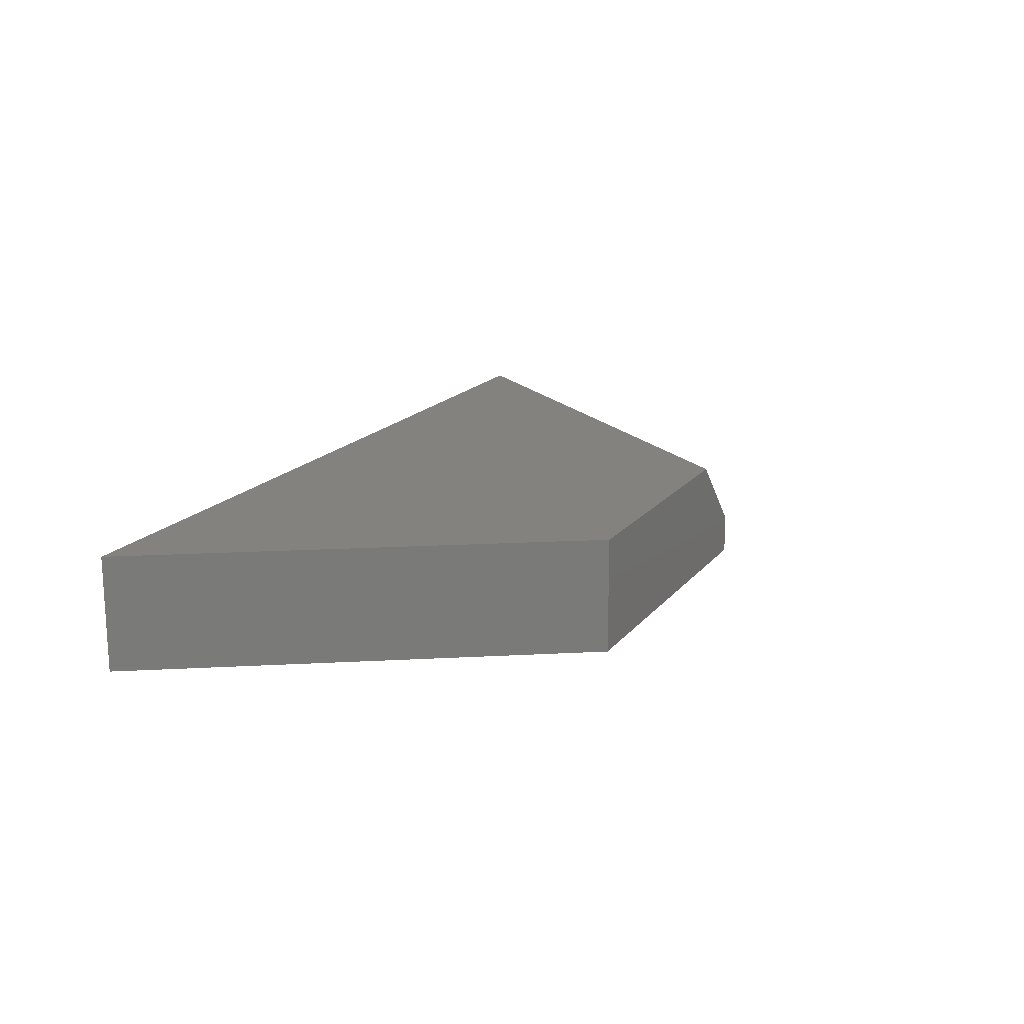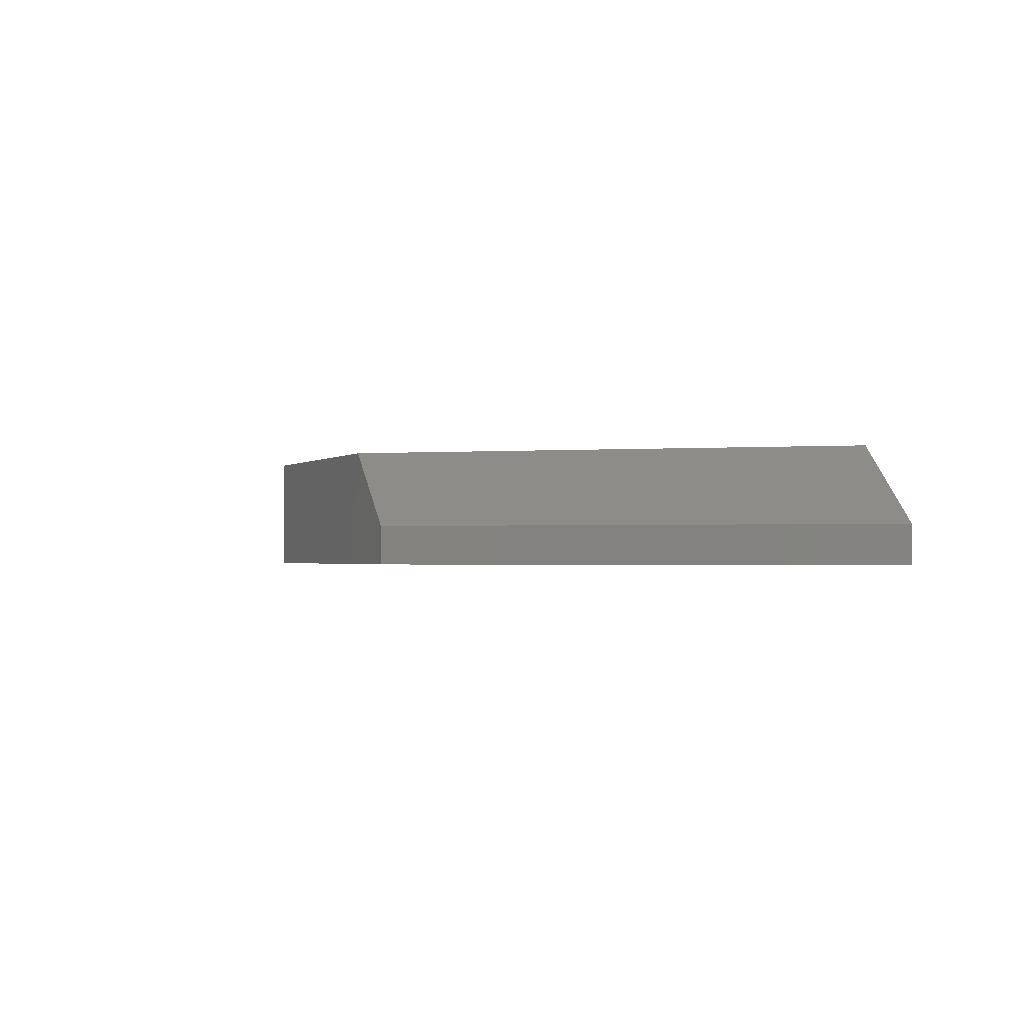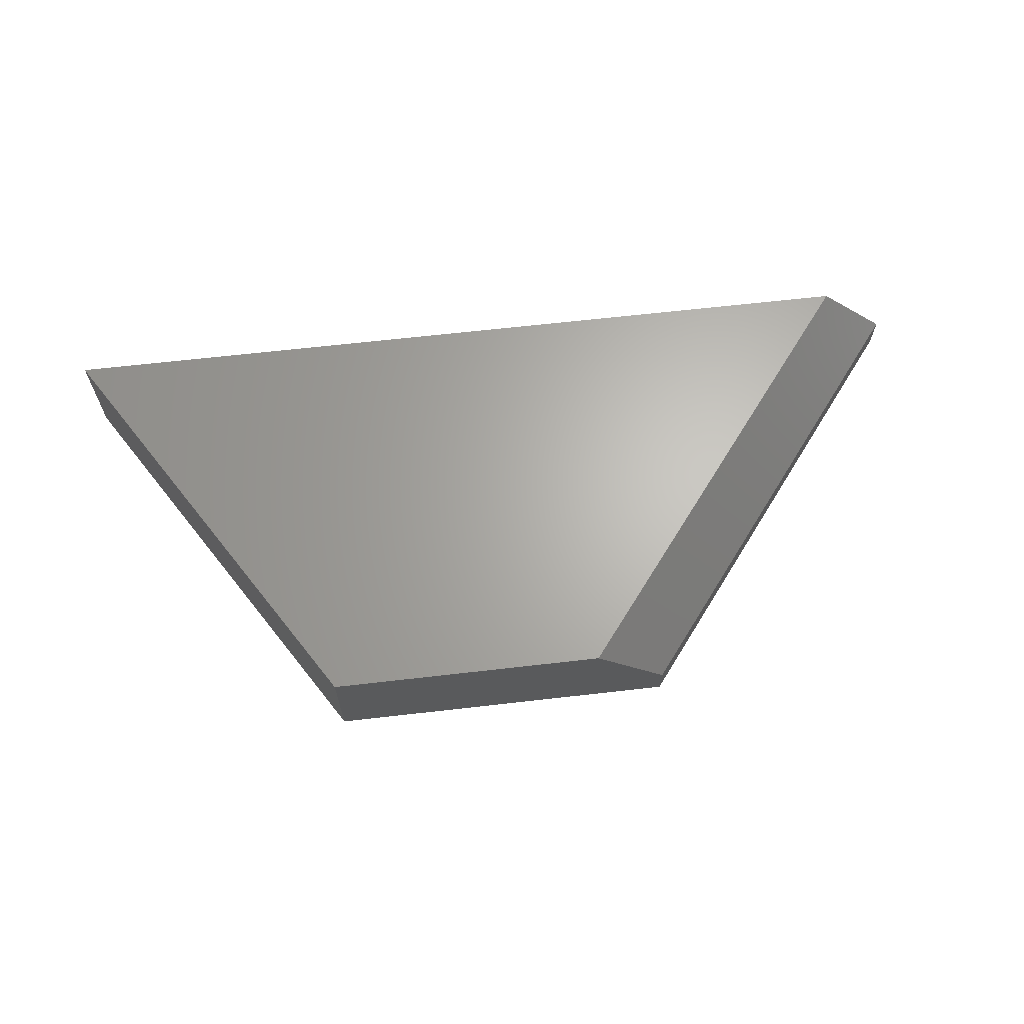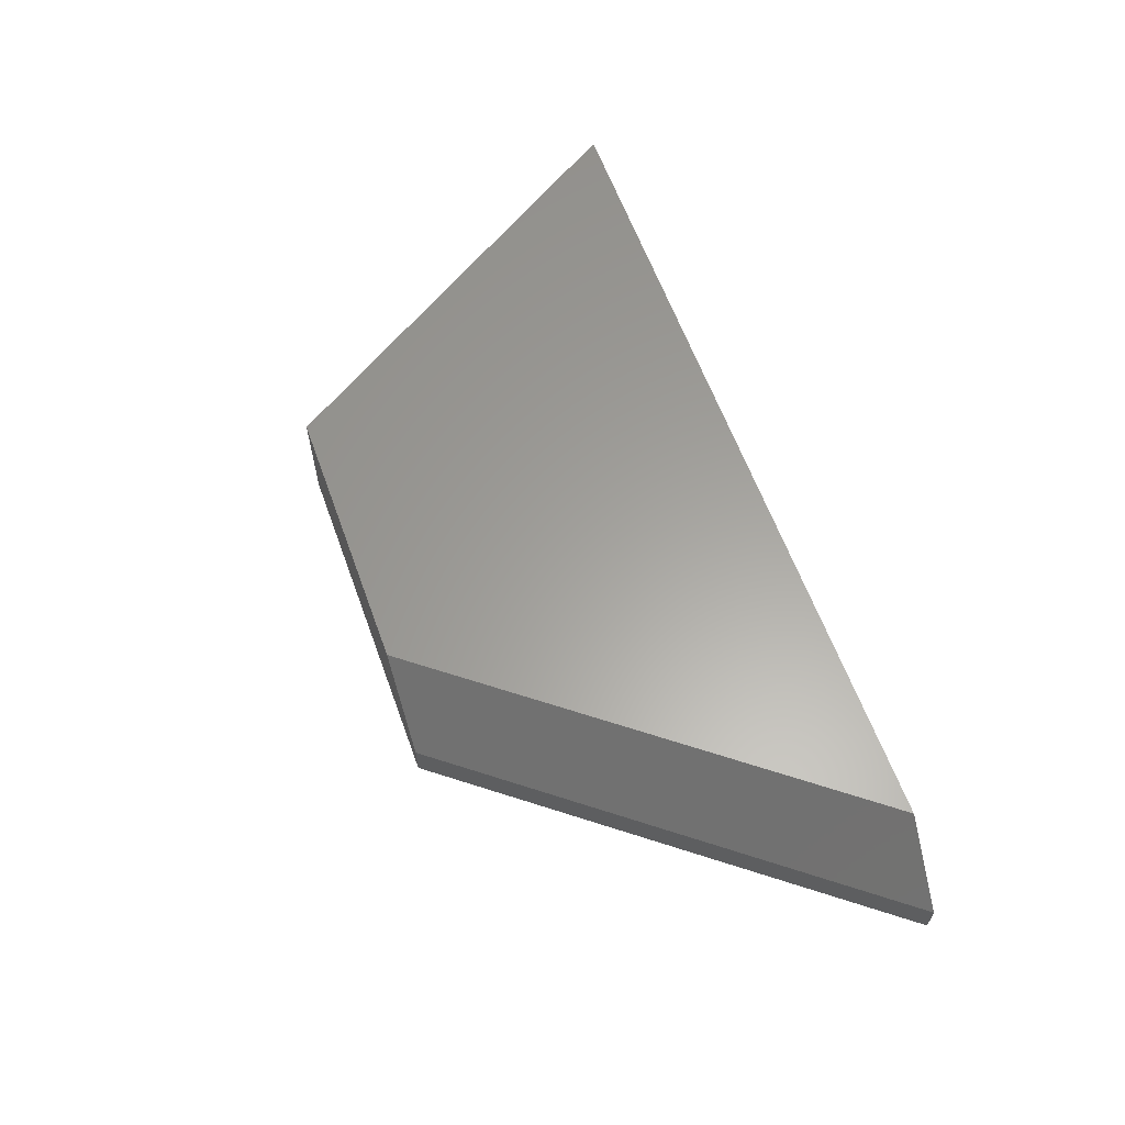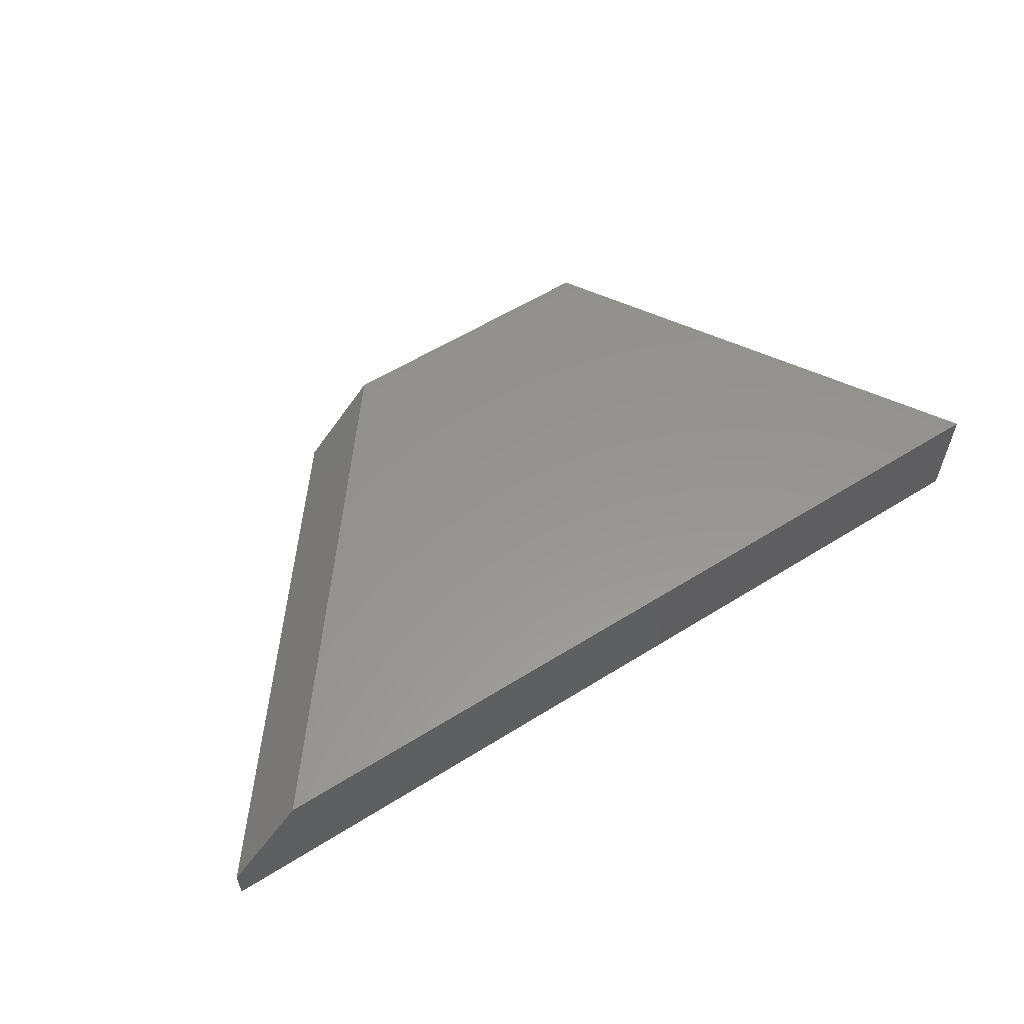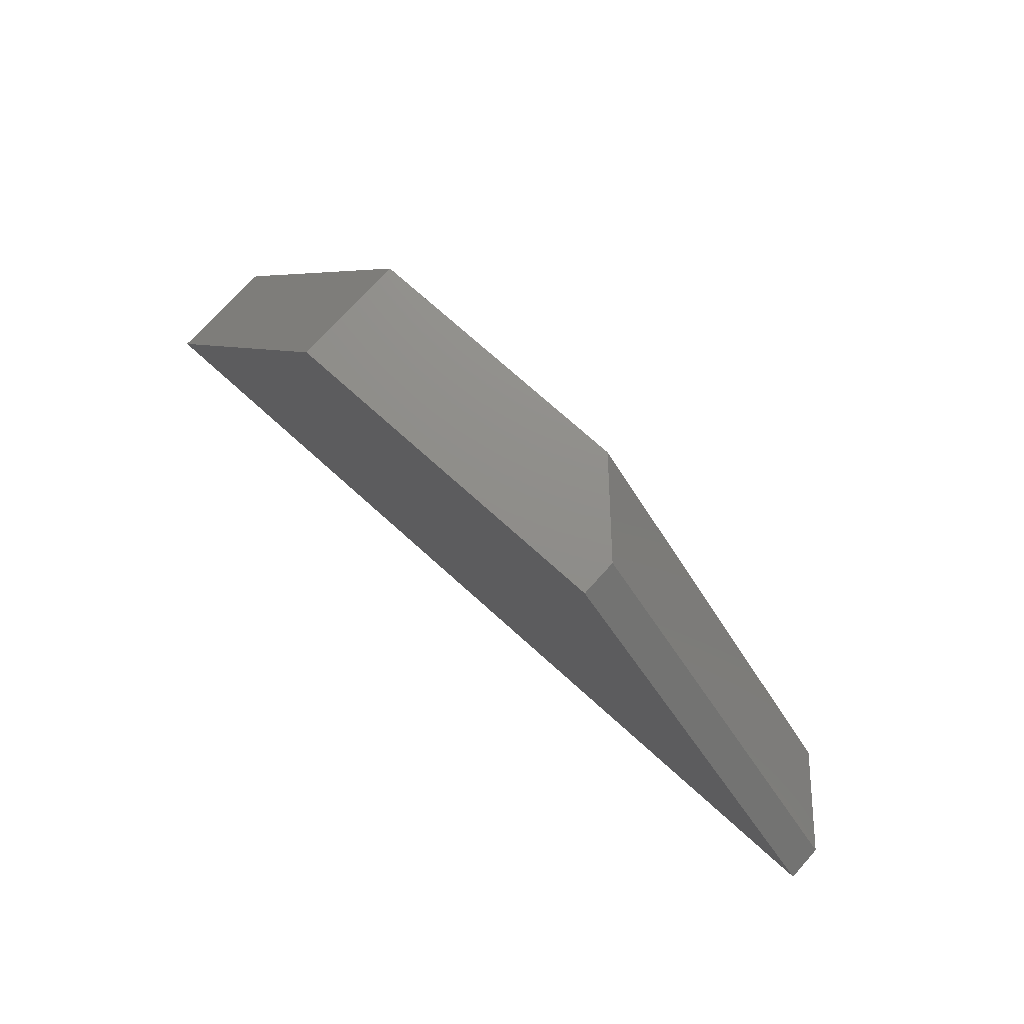
<metadata>
{"format":"stl","ext":"stl","renderer":"f3d","projection":"perspective","resolution":1024,"background":"white","views":[{"elev":17.2,"azim":-64.4,"up":"+Y"},{"elev":-1.4,"azim":66.6,"up":"+Y"},{"elev":65.3,"azim":-6.6,"up":"+Y"},{"elev":61.3,"azim":70.1,"up":"+Y"},{"elev":57.5,"azim":147.0,"up":"+Y"},{"elev":73.6,"azim":42.0,"up":"+Z"}]}
</metadata>
<code>
# stl→obj: 10 verts, 16 faces
v 0 0 0
v 0.2053 0 0.3316
v 0.6904 0 -4.227e-17
v 0.4299 0 0.3316
v 0.2053 -0.09375 0.3316
v 0.4895 -0.09375 0.3316
v 0.4895 -0.0625 0.3316
v 0.75 -0.09375 -4.592e-17
v 0.75 -0.0625 -4.592e-17
v 0 -0.09375 0
f 1 2 3
f 3 2 4
f 2 5 4
f 4 5 6
f 4 6 7
f 8 9 6
f 6 9 7
f 10 1 8
f 8 1 3
f 8 3 9
f 9 3 7
f 7 3 4
f 10 8 5
f 5 8 6
f 5 2 10
f 10 2 1

</code>
